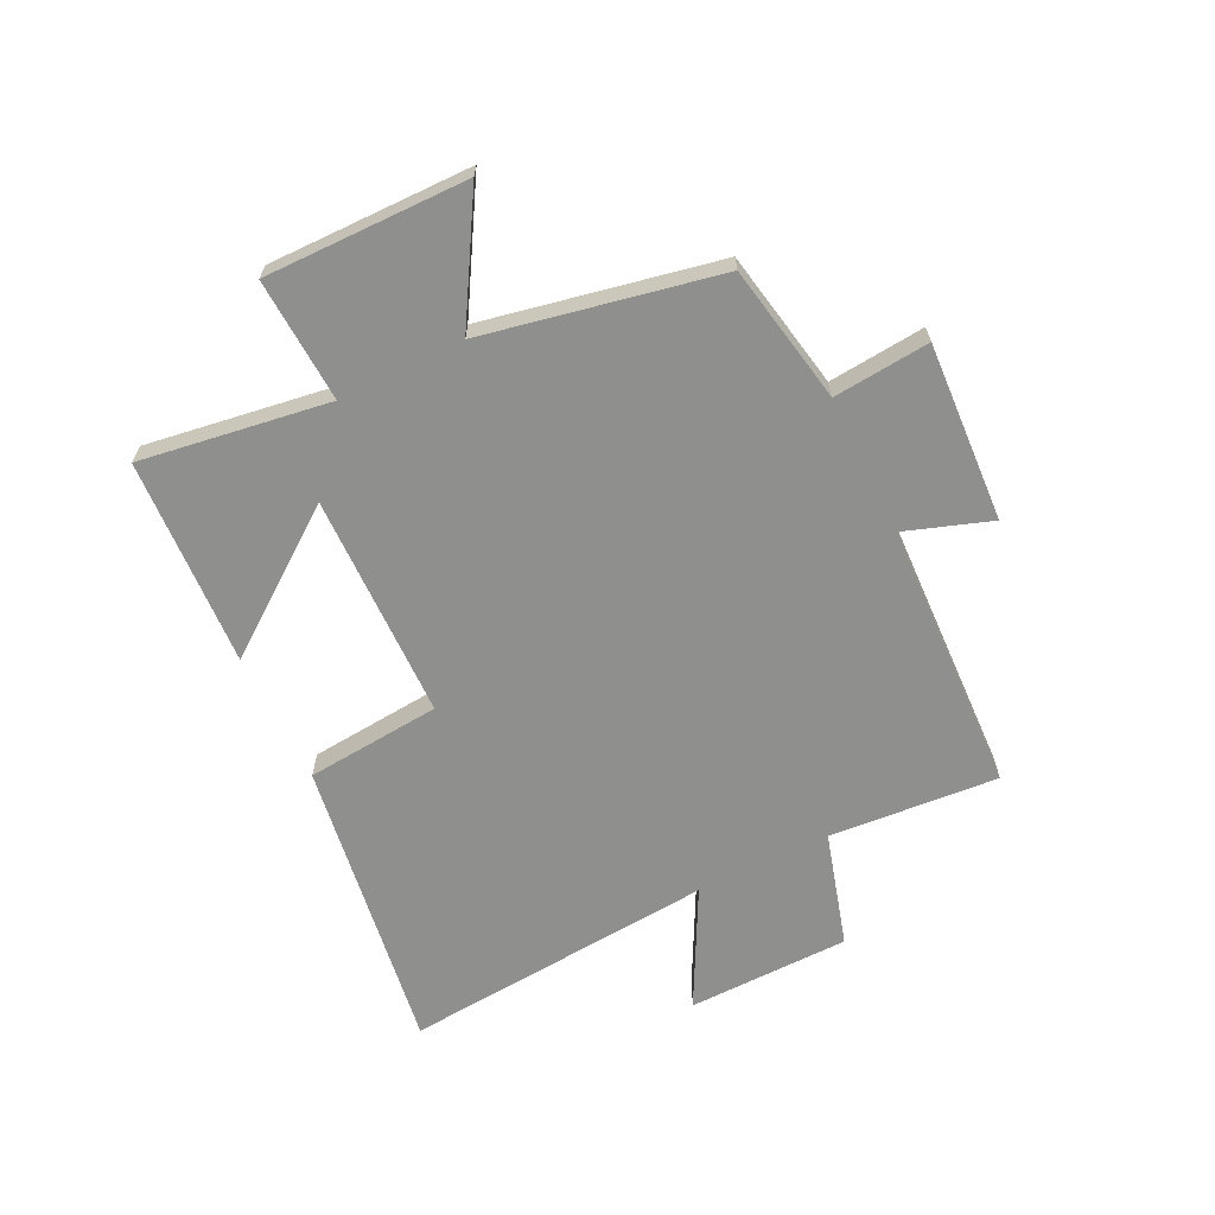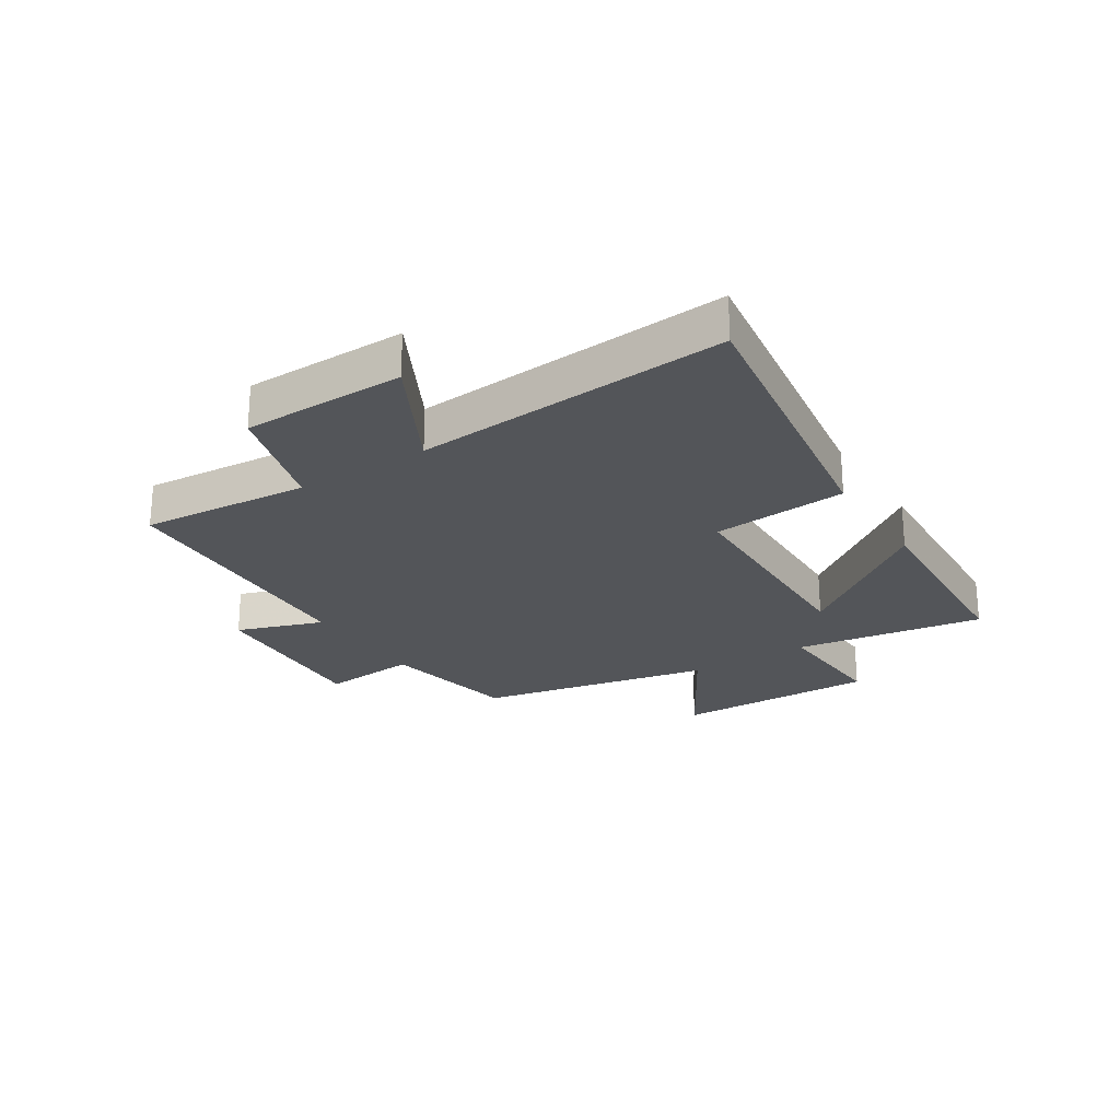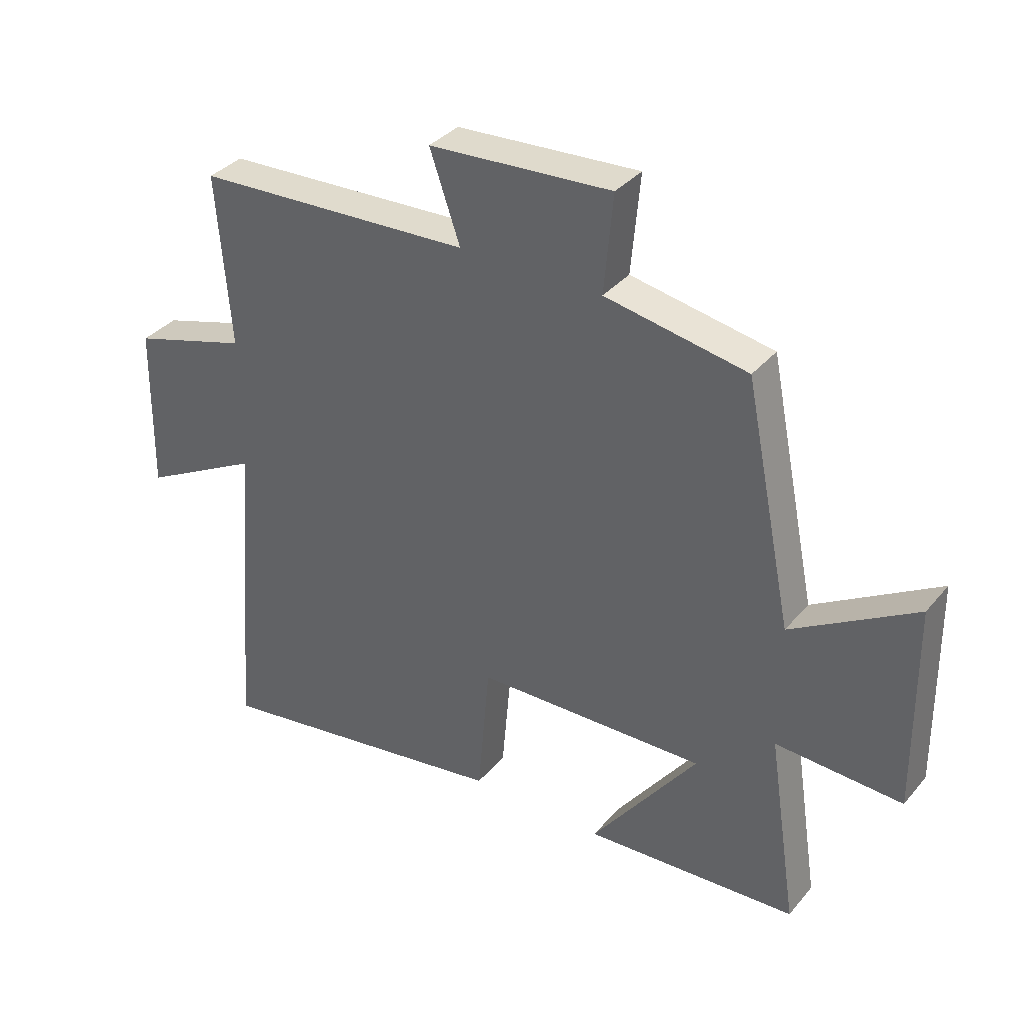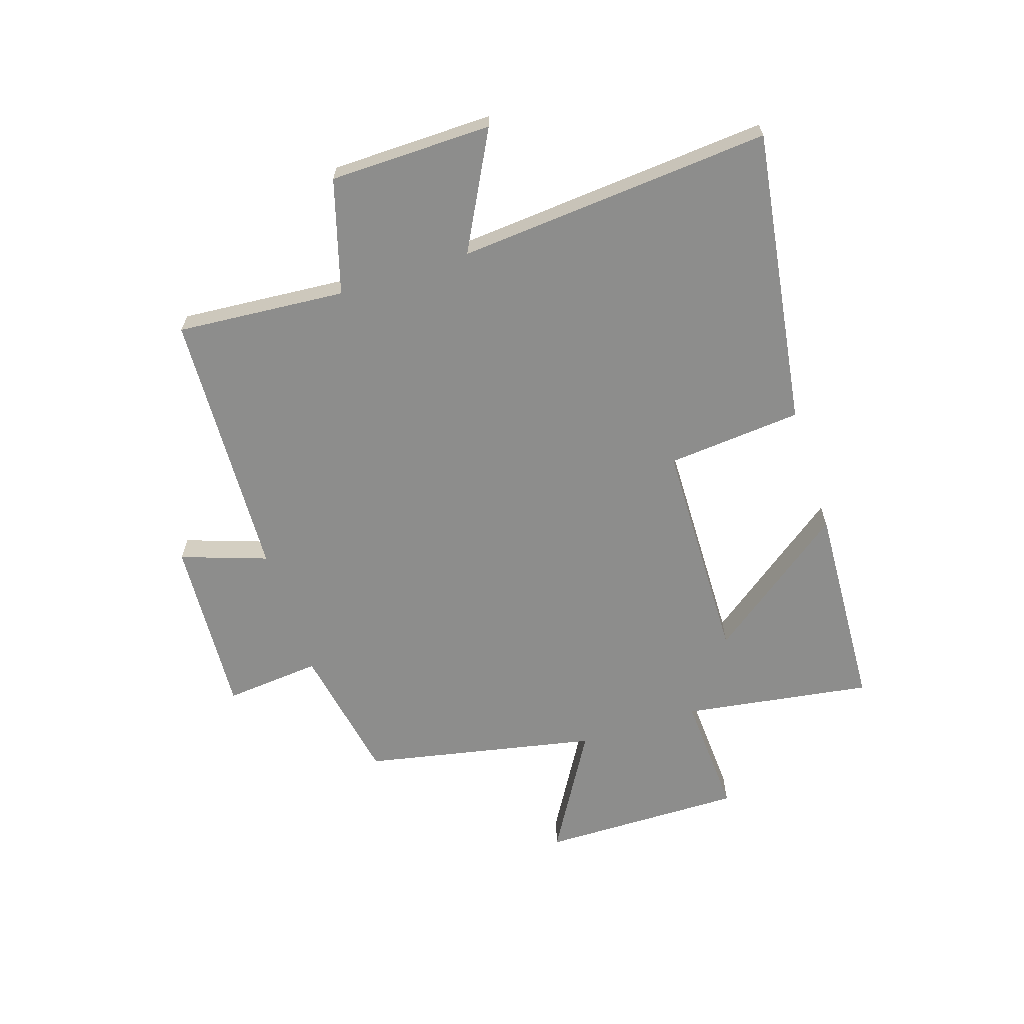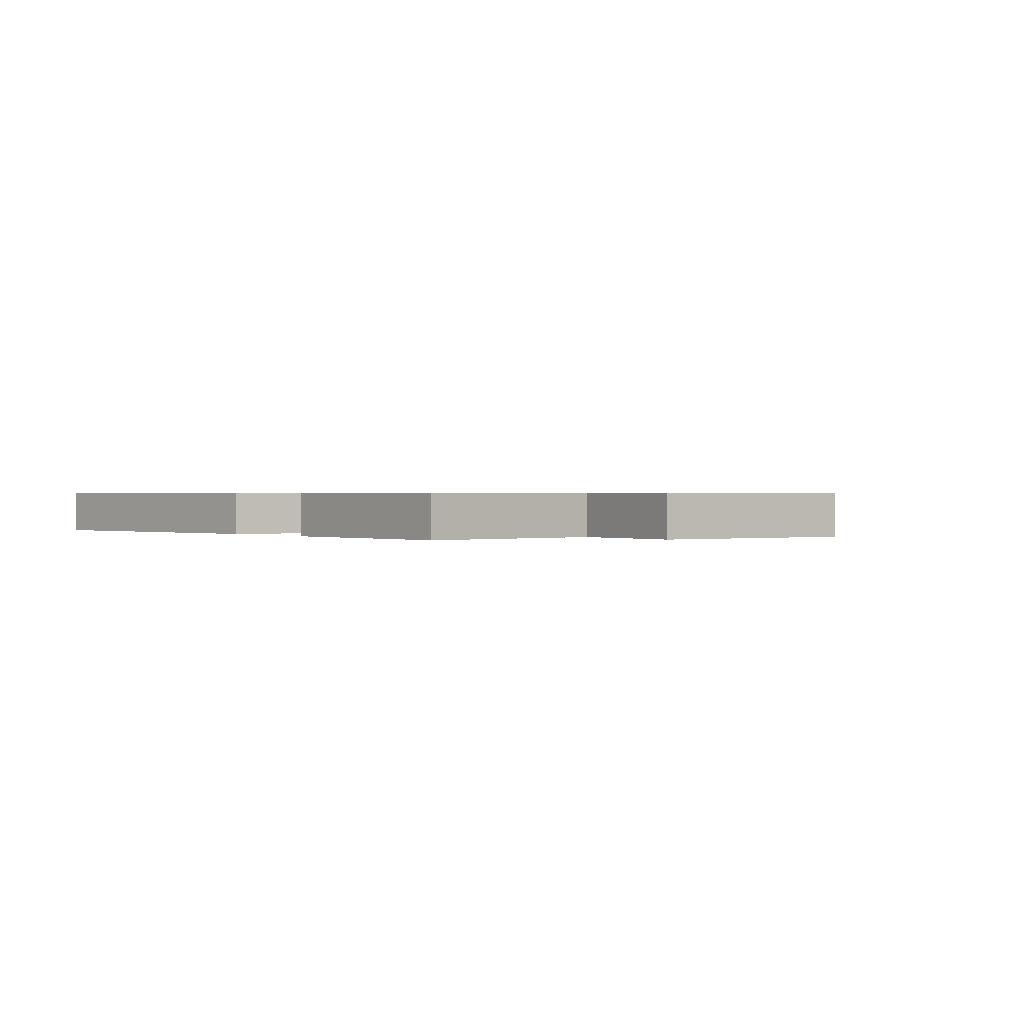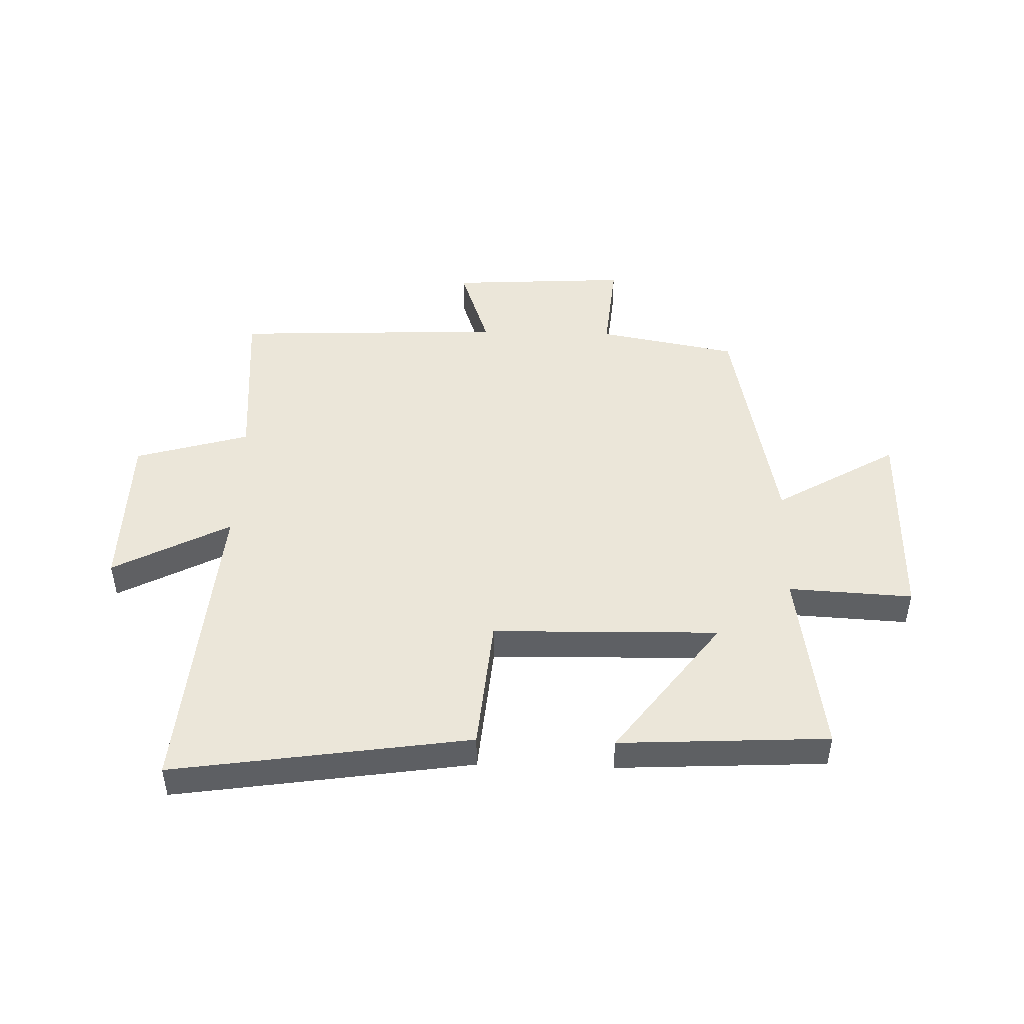
<metadata>
{"format":"obj","ext":"obj","renderer":"f3d","projection":"perspective","resolution":1024,"background":"white","views":[{"elev":-65.1,"azim":-63.8,"up":"+Y"},{"elev":-24.2,"azim":122.5,"up":"+Y"},{"elev":35.3,"azim":-145.8,"up":"+Z"},{"elev":-64.5,"azim":108.0,"up":"+Y"},{"elev":0.5,"azim":-125.1,"up":"+Y"},{"elev":47.1,"azim":-178.3,"up":"+Y"}]}
</metadata>
<code>
v -0.419 0.07 0.456
v -0.181 0.07 0.5
v -0.196 0.07 0.665
v 0.11 0.07 0.647
v 0.059 0.07 0.5
v 0.523 0.07 0.48
v 0.5 0.07 0.191
v 0.695 0.07 0.134
v 0.699 0.07 -0.144
v 0.5 0.07 -0.039
v 0.543 0.07 -0.576
v 0.036 0.07 -0.5
v 0.016 0.07 -0.269
v -0.37 0.07 -0.261
v -0.192 0.07 -0.5
v -0.549 0.07 -0.481
v -0.5 0.07 -0.158
v -0.712 0.07 -0.169
v -0.708 0.07 0.179
v -0.5 0.07 0.056
v -0.419 0 0.456
v -0.181 0 0.5
v -0.196 0 0.665
v 0.11 0 0.647
v 0.059 0 0.5
v 0.523 0 0.48
v 0.5 0 0.191
v 0.695 0 0.134
v 0.699 0 -0.144
v 0.5 0 -0.039
v 0.543 0 -0.576
v 0.036 0 -0.5
v 0.016 0 -0.269
v -0.37 0 -0.261
v -0.192 0 -0.5
v -0.549 0 -0.481
v -0.5 0 -0.158
v -0.712 0 -0.169
v -0.708 0 0.179
v -0.5 0 0.056
f 17 18 19 20
f 17 20 1 2
f 14 15 16 17
f 13 14 17 2
f 10 11 12 13
f 10 13 2 3
f 7 8 9 10
f 7 10 3
f 5 6 7
f 5 7 3
f 3 4 5
f 40 39 38 37
f 22 21 40 37
f 37 36 35 34
f 22 37 34 33
f 33 32 31 30
f 23 22 33 30
f 30 29 28 27
f 23 30 27
f 27 26 25
f 23 27 25
f 25 24 23
f 1 21 22 2
f 2 22 23 3
f 3 23 24 4
f 4 24 25 5
f 5 25 26 6
f 6 26 27 7
f 7 27 28 8
f 8 28 29 9
f 9 29 30 10
f 10 30 31 11
f 11 31 32 12
f 12 32 33 13
f 13 33 34 14
f 14 34 35 15
f 15 35 36 16
f 16 36 37 17
f 17 37 38 18
f 18 38 39 19
f 19 39 40 20
f 20 40 21 1

</code>
